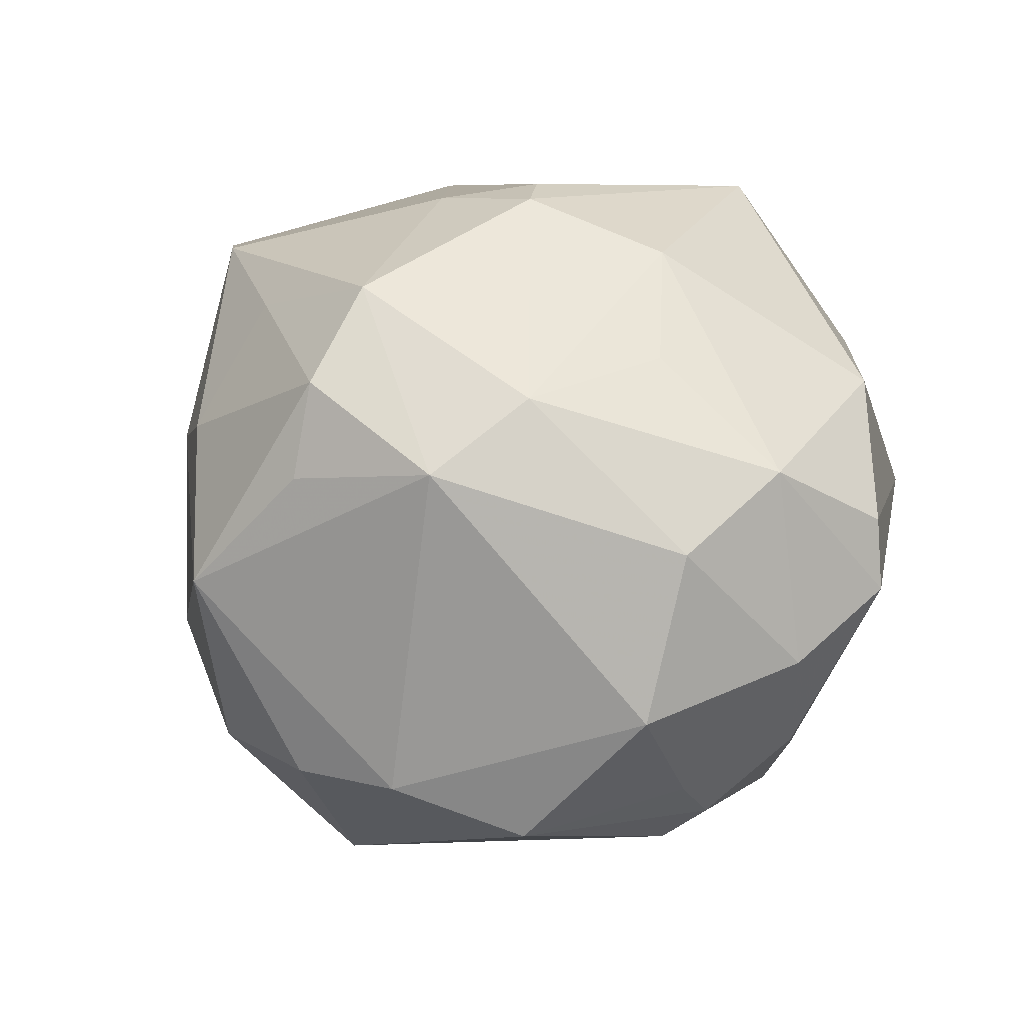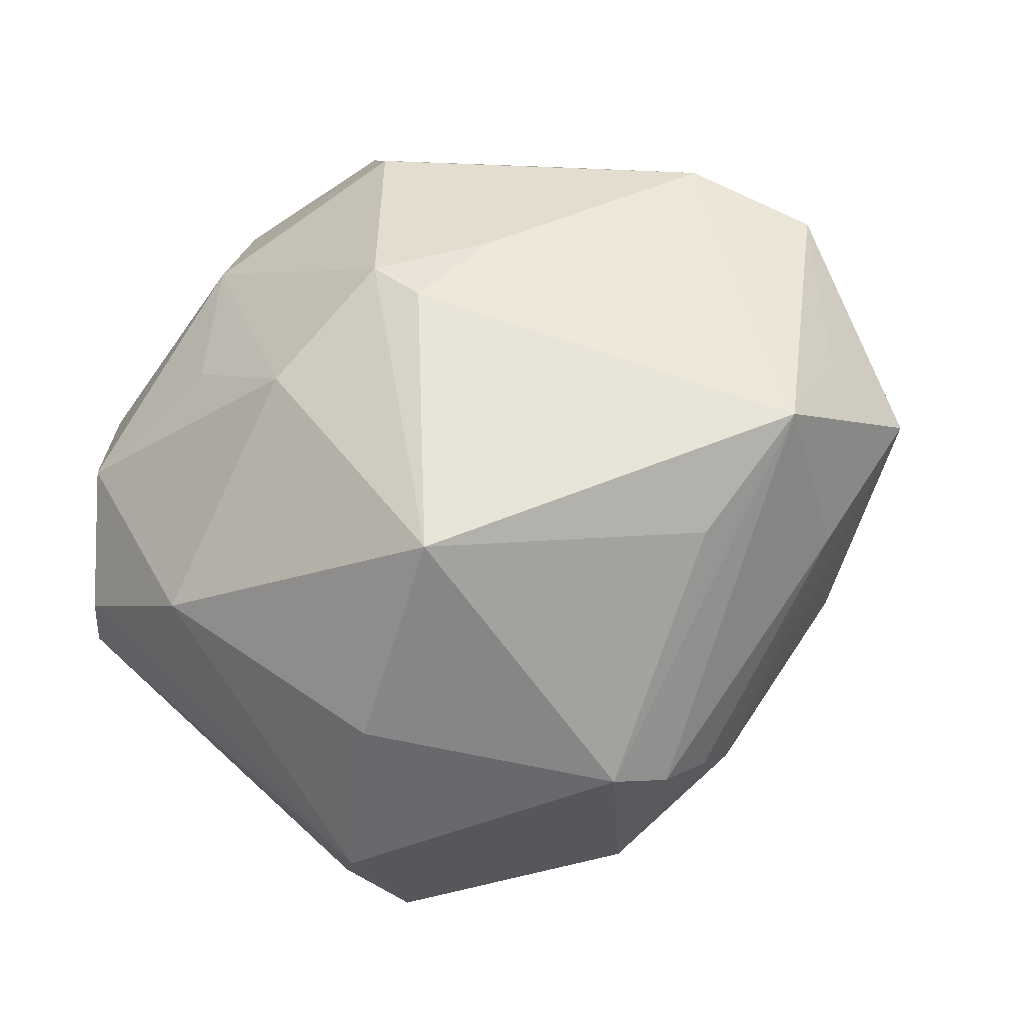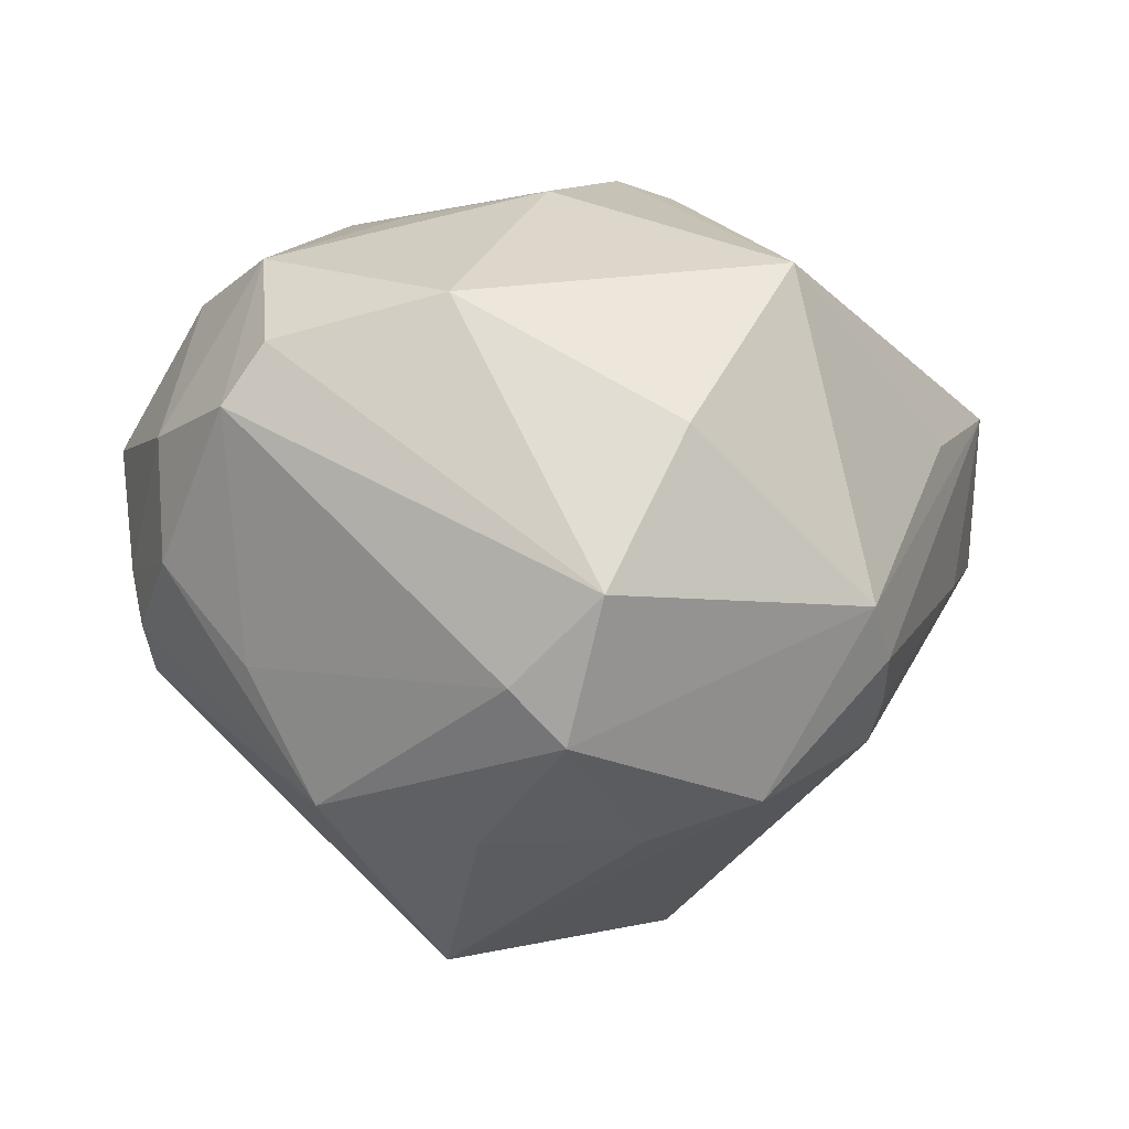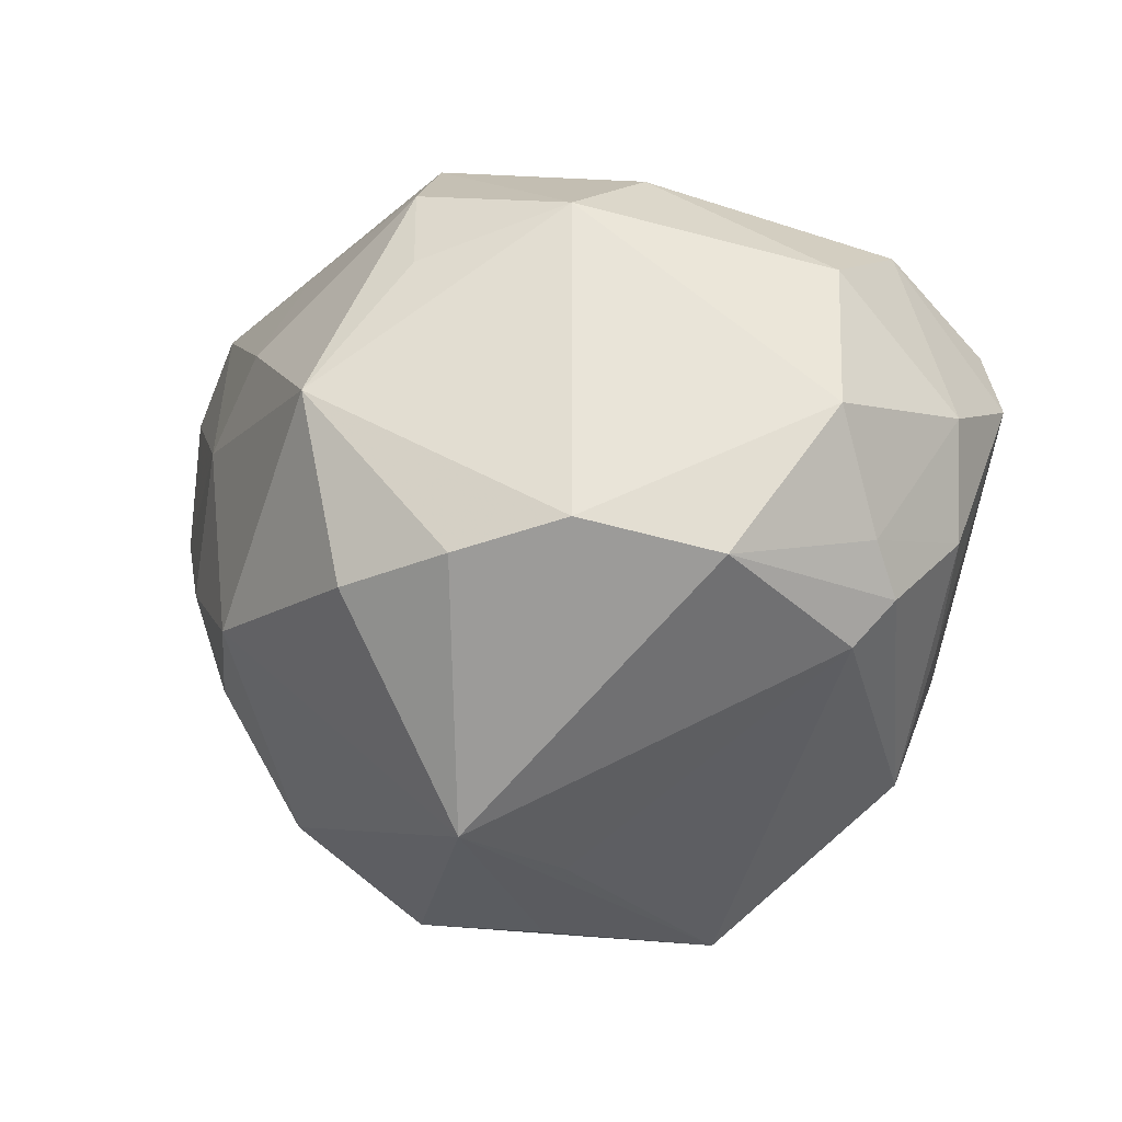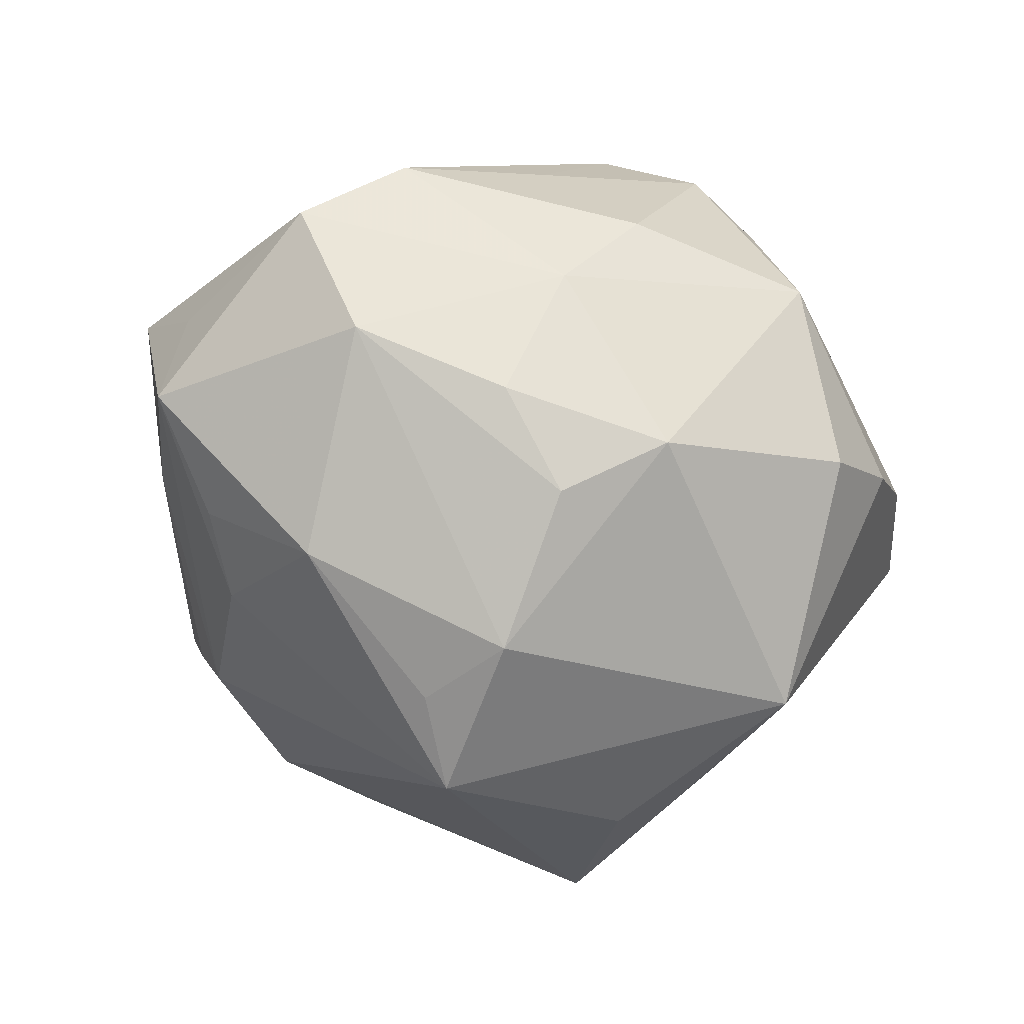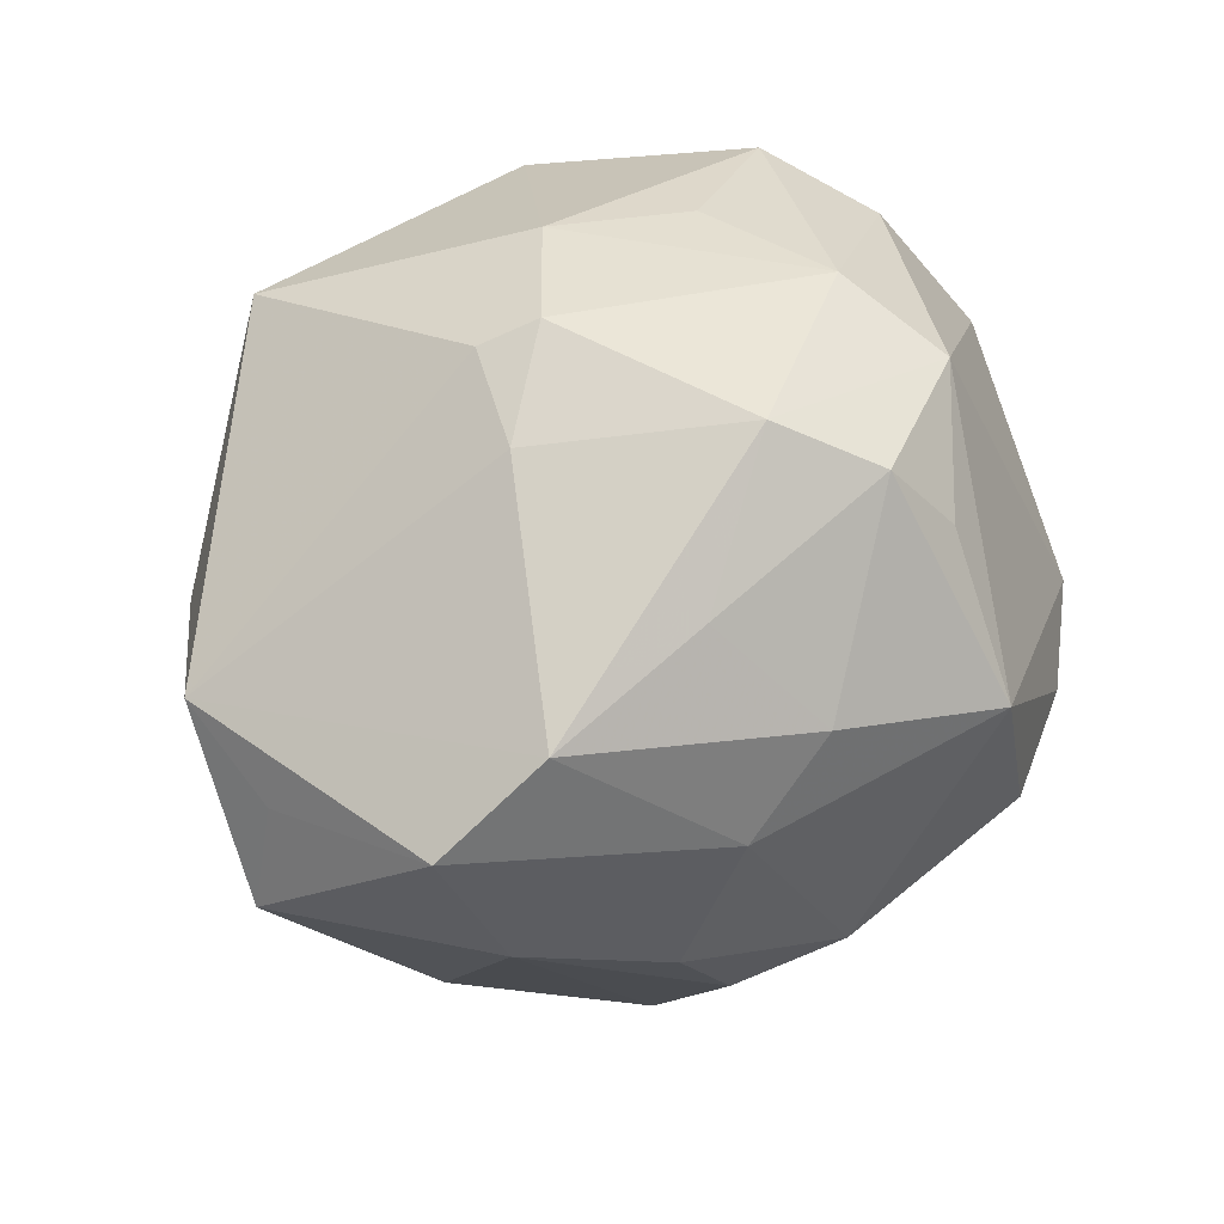
<metadata>
{"format":"obj","ext":"obj","renderer":"f3d","projection":"perspective","resolution":1024,"background":"white","views":[{"elev":42.6,"azim":-128.0,"up":"+Z"},{"elev":-49.4,"azim":25.6,"up":"+Y"},{"elev":-1.4,"azim":-30.1,"up":"+Z"},{"elev":-4.9,"azim":-145.5,"up":"+Z"},{"elev":-25.0,"azim":130.9,"up":"+Z"},{"elev":50.0,"azim":120.8,"up":"+Z"}]}
</metadata>
<code>
v -0.04513 -0.008907 -0.01455
v -0.016 0.04968 -0.0055
v -0.00245 0.05189 -0.008833
v 0.02227 0.04305 -0.01245
v -0.02194 -0.0501 -0.006642
v -0.02852 -0.04068 -0.0167
v -0.04273 0.01002 0.02898
v 0.02407 0.02496 0.03278
v -0.008578 -0.01465 0.04228
v 0.05092 0.01732 0.001015
v 0.0288 0.009301 -0.03927
v -0.0243 -0.02631 -0.03444
v 0.04343 0.01792 0.02745
v -0.01986 0.01591 0.04124
v -0.05266 -0.0005919 0.01201
v 0.05502 0.01108 0.01802
v -0.04162 -0.005538 0.03293
v 0.03529 -0.03402 0.01194
v -0.02213 -0.002853 0.03953
v -0.01035 -0.04877 0.01215
v 0.01383 -0.04968 -0.007729
v 0.02183 -0.04024 -0.01874
v 0.03797 0.03046 -0.006772
v 0.04448 0.003646 -0.02331
v -0.01299 0.02268 -0.04029
v 0.02135 0.03849 0.02096
v -0.03779 -0.01209 -0.0305
v -0.03058 -0.03103 0.02708
v -0.008488 0.03756 -0.03642
v -0.04704 -0.01824 0.02188
v 0.04746 -0.01159 -0.01427
v 0.058 -0.01064 -0.00188
v -0.003616 0.01376 -0.04818
v 0.006785 -0.00525 0.04611
v -0.0228 -0.04349 -0.02318
v -0.05224 -0.001063 -0.002581
v 0.02 -0.0009272 0.04071
v 0.02816 0.02171 -0.03572
v 0.006396 0.02144 0.04474
v -0.02846 0.04412 -0.001757
v 0.0184 -0.04606 -0.01376
v 0.003645 0.05112 0.0138
v 0.02097 0.005886 -0.04825
v 0.05368 -0.01077 0.01096
v 0.01172 -0.01034 0.0435
v -0.04883 0.02065 0.01174
v 0.03954 -0.01528 -0.02207
v -0.05123 -0.01567 0.01459
v 0.04572 -0.0232 -0.004797
v -0.05009 0.01083 -0.009794
v 0.007416 -0.04297 0.03144
v 0.02315 -0.03525 -0.0236
v -0.04186 0.03382 -0.00579
v 0.004889 -0.04023 -0.02982
v -0.0498 0.01468 -0.003212
v 0.03074 0.03306 -0.01897
v 0.04943 -0.02394 0.01648
v -0.01904 0.03026 0.03624
v 0.001157 0.03335 0.03892
v 0.03162 0.03467 0.01019
v -0.003254 0.03942 0.02959
v -0.01654 -0.004036 -0.0502
v -0.006725 -0.03344 -0.0344
v -0.04662 0.01479 -0.01523
f 6 5 48
f 48 5 30
f 43 62 33
f 52 54 43
f 43 54 62
f 32 10 16
f 24 10 32
f 18 57 51
f 51 21 18
f 18 21 57
f 33 62 29
f 29 43 33
f 46 53 55
f 64 62 27
f 53 29 64
f 39 37 13
f 13 57 16
f 13 37 57
f 30 5 28
f 51 9 28
f 1 27 6
f 6 48 1
f 16 10 60
f 60 13 16
f 26 13 60
f 27 62 12
f 35 5 6
f 21 5 35
f 35 54 21
f 6 27 35
f 27 12 35
f 21 54 41
f 57 21 41
f 24 43 11
f 34 37 39
f 39 14 34
f 34 14 9
f 34 9 51
f 16 57 44
f 44 32 16
f 57 32 44
f 24 32 31
f 3 29 2
f 2 29 53
f 4 29 3
f 43 29 38
f 38 11 43
f 38 4 56
f 29 4 38
f 24 11 38
f 38 10 24
f 38 56 10
f 25 29 62
f 62 64 25
f 25 64 29
f 8 13 26
f 26 59 8
f 39 13 8
f 8 59 39
f 51 28 20
f 20 28 5
f 20 21 51
f 20 5 21
f 50 64 27
f 50 55 53
f 53 64 50
f 39 59 58
f 58 14 39
f 59 61 58
f 9 14 19
f 62 54 63
f 63 12 62
f 54 35 63
f 63 35 12
f 22 54 52
f 22 41 54
f 49 32 57
f 57 41 49
f 41 22 49
f 52 32 49
f 49 22 52
f 57 37 45
f 37 34 45
f 51 57 45
f 45 34 51
f 47 43 24
f 24 31 47
f 52 43 47
f 47 32 52
f 47 31 32
f 23 60 10
f 23 4 60
f 10 56 23
f 56 4 23
f 27 1 36
f 36 50 27
f 36 1 48
f 55 50 36
f 14 58 7
f 7 58 46
f 42 58 61
f 3 2 42
f 42 4 3
f 42 59 26
f 42 61 59
f 26 60 42
f 60 4 42
f 46 55 15
f 55 36 15
f 15 36 48
f 15 7 46
f 17 19 14
f 14 7 17
f 30 28 17
f 7 15 17
f 17 28 9
f 9 19 17
f 17 48 30
f 17 15 48
f 40 42 2
f 40 2 53
f 58 42 40
f 40 53 46
f 46 58 40

</code>
